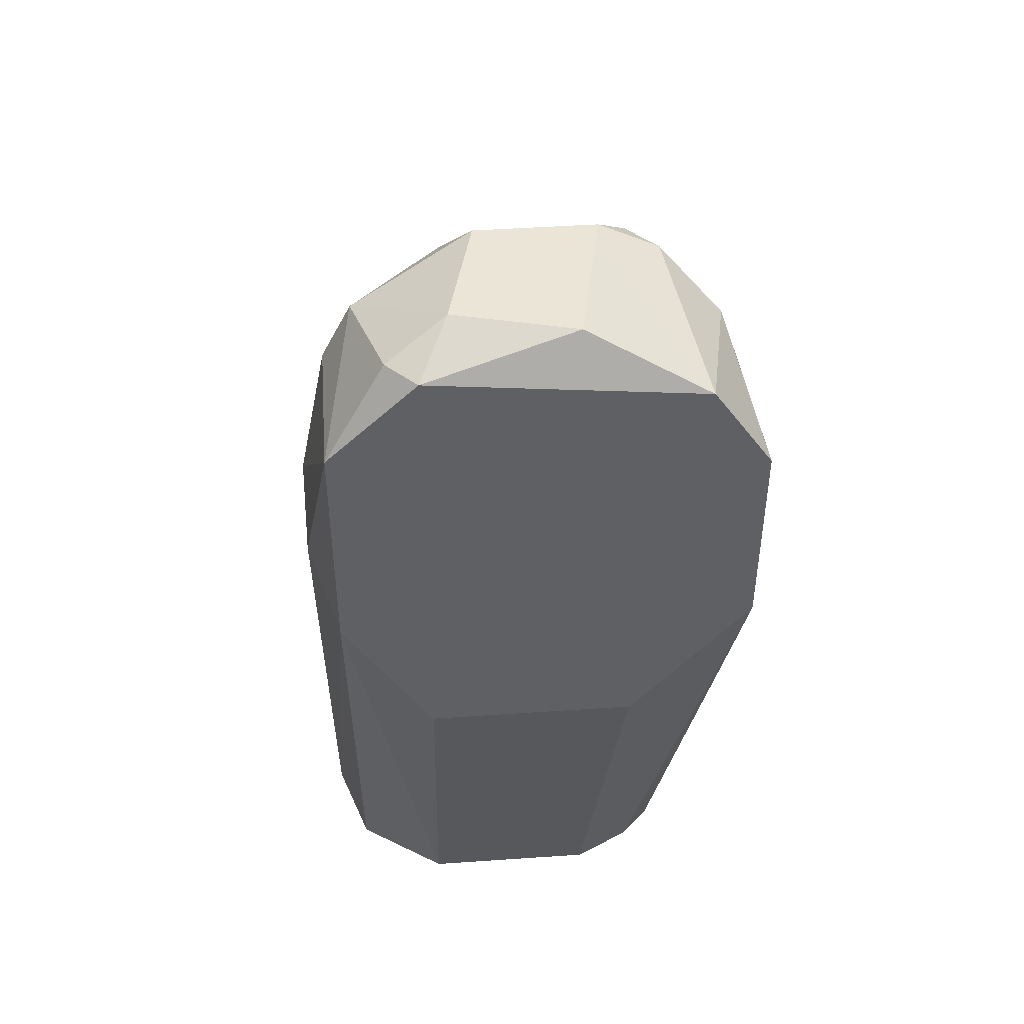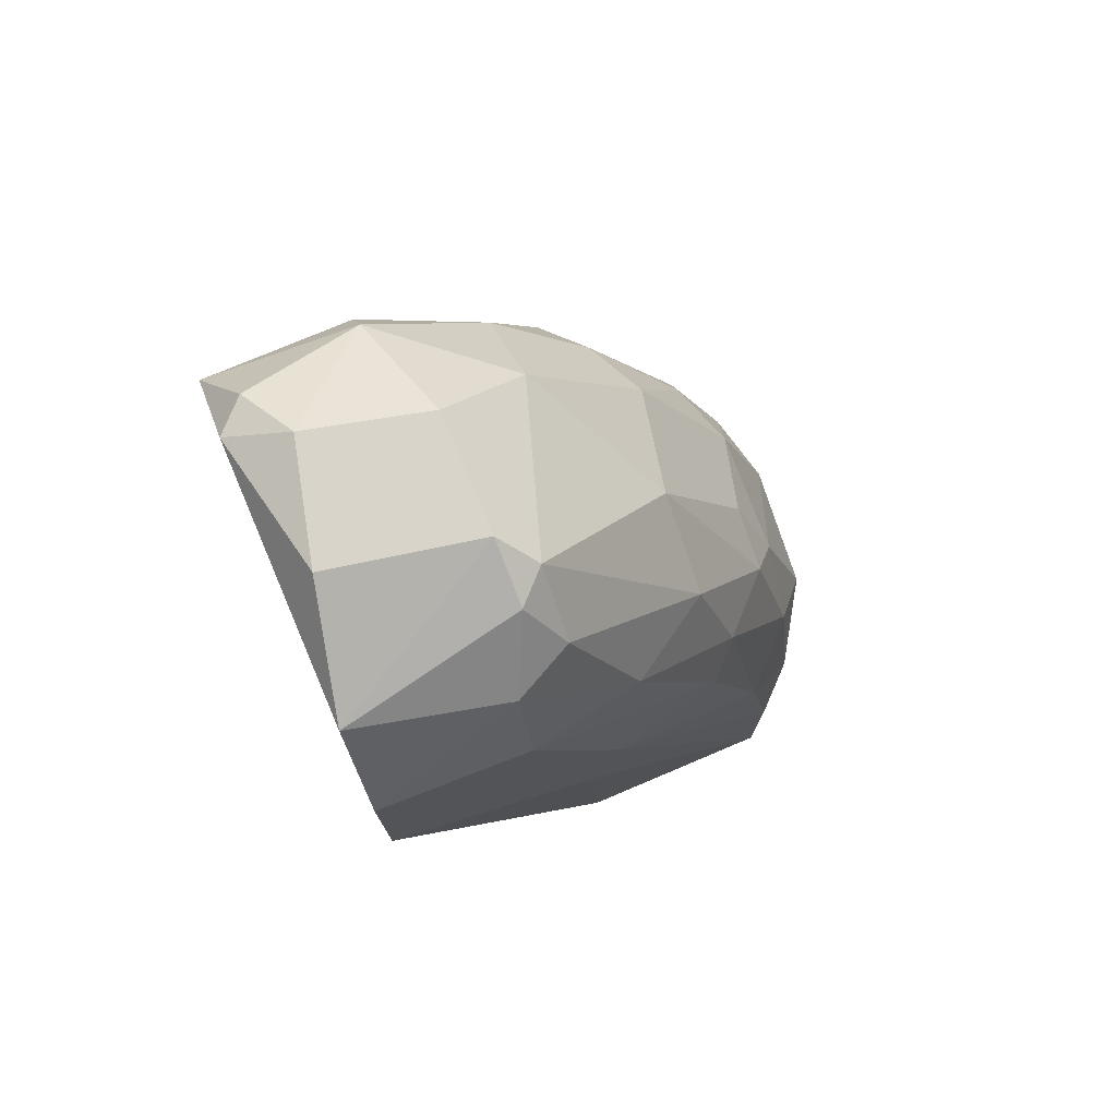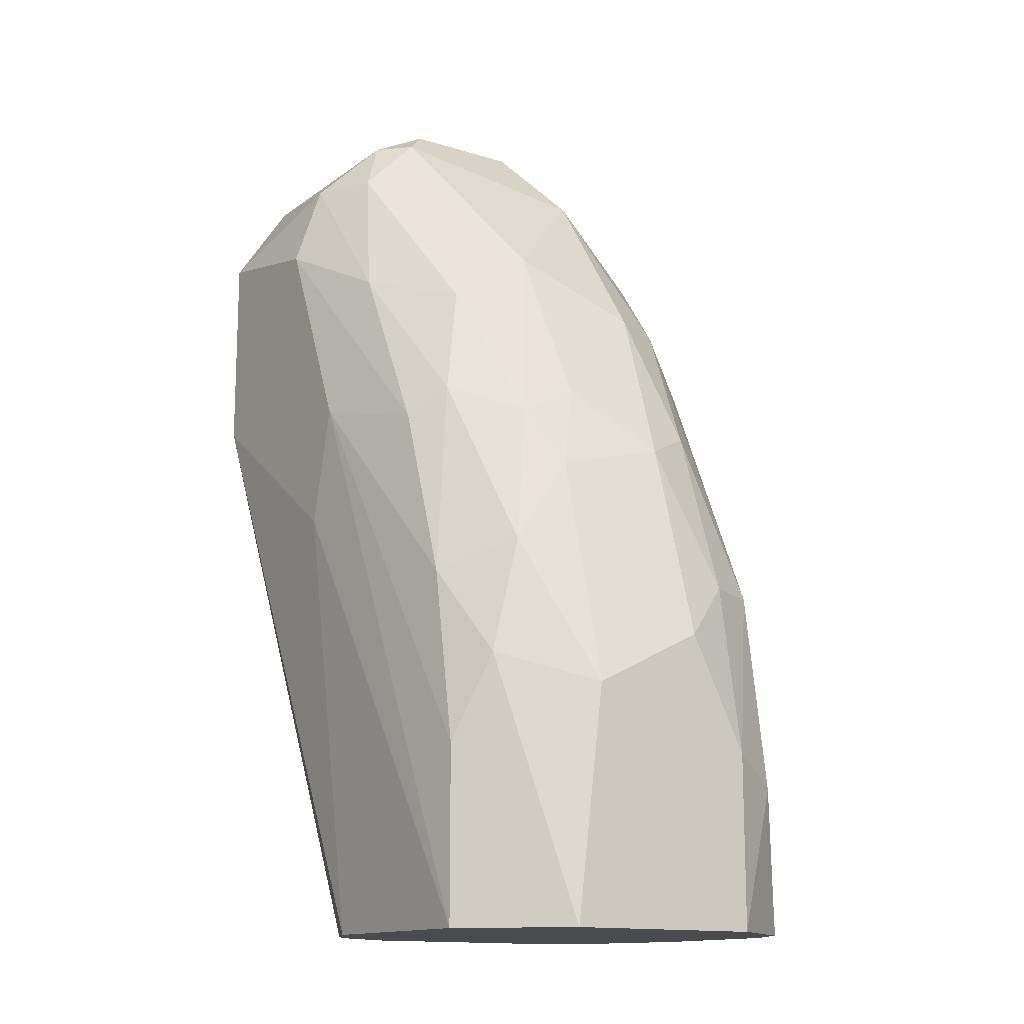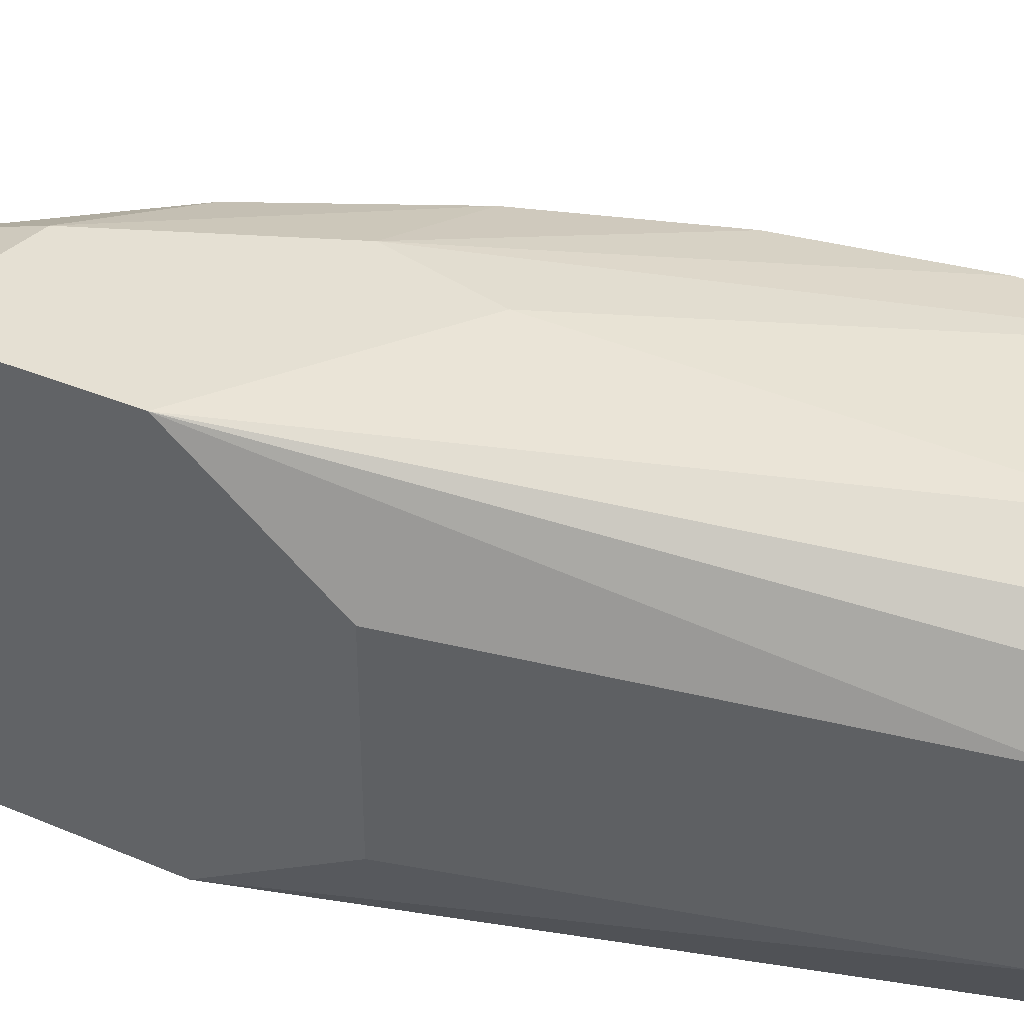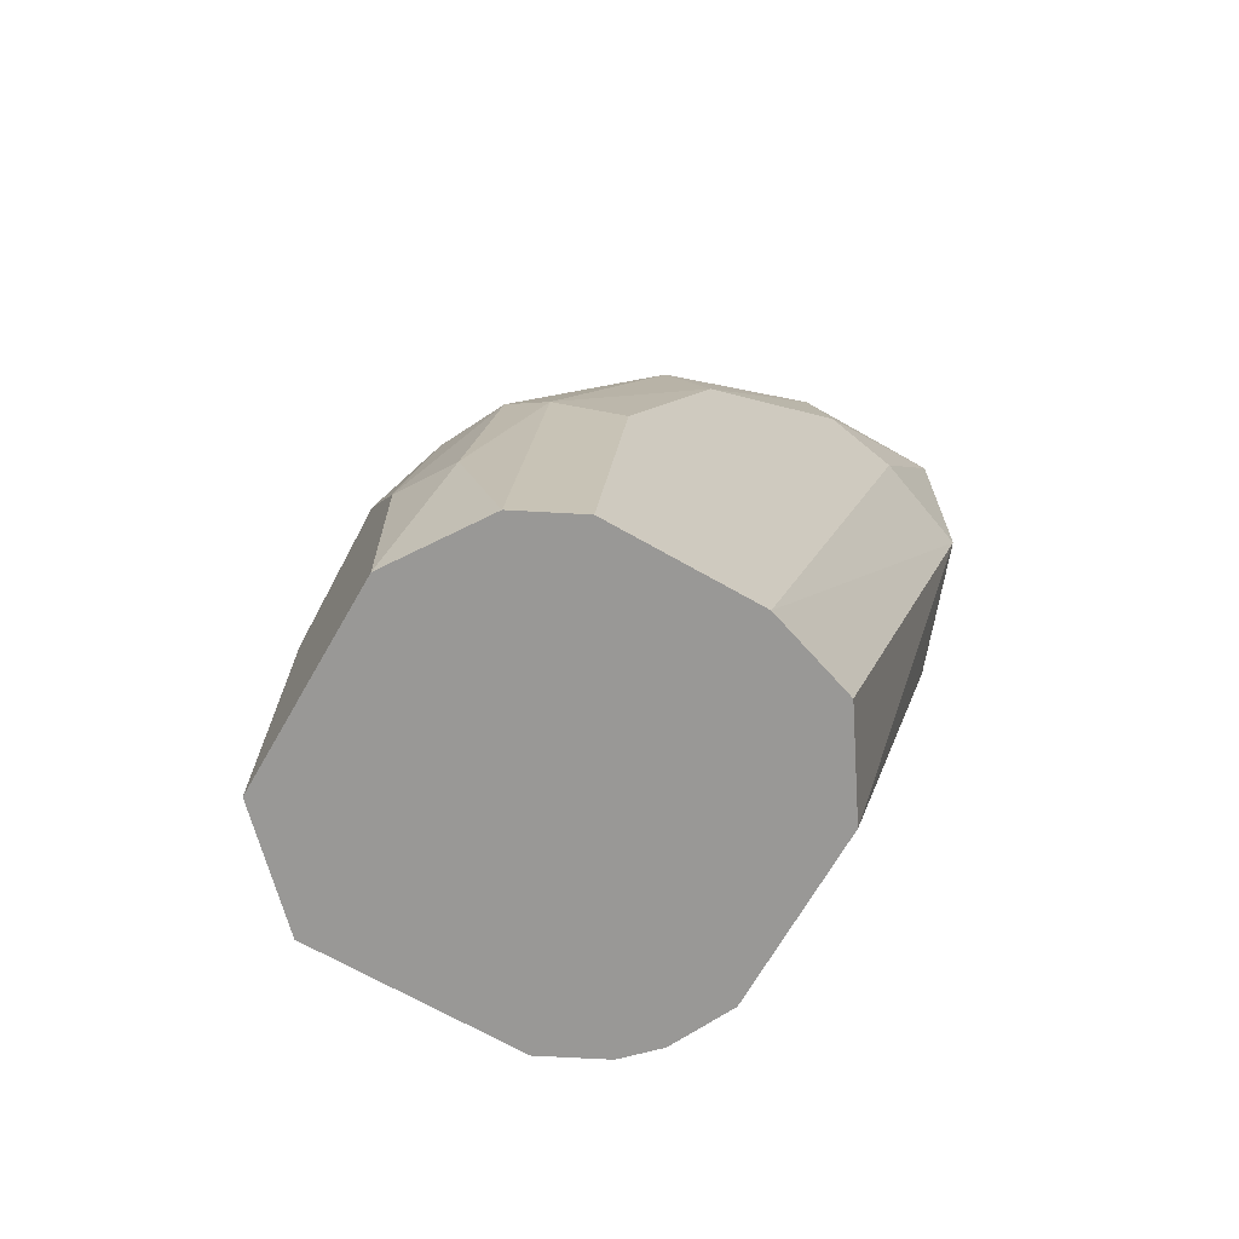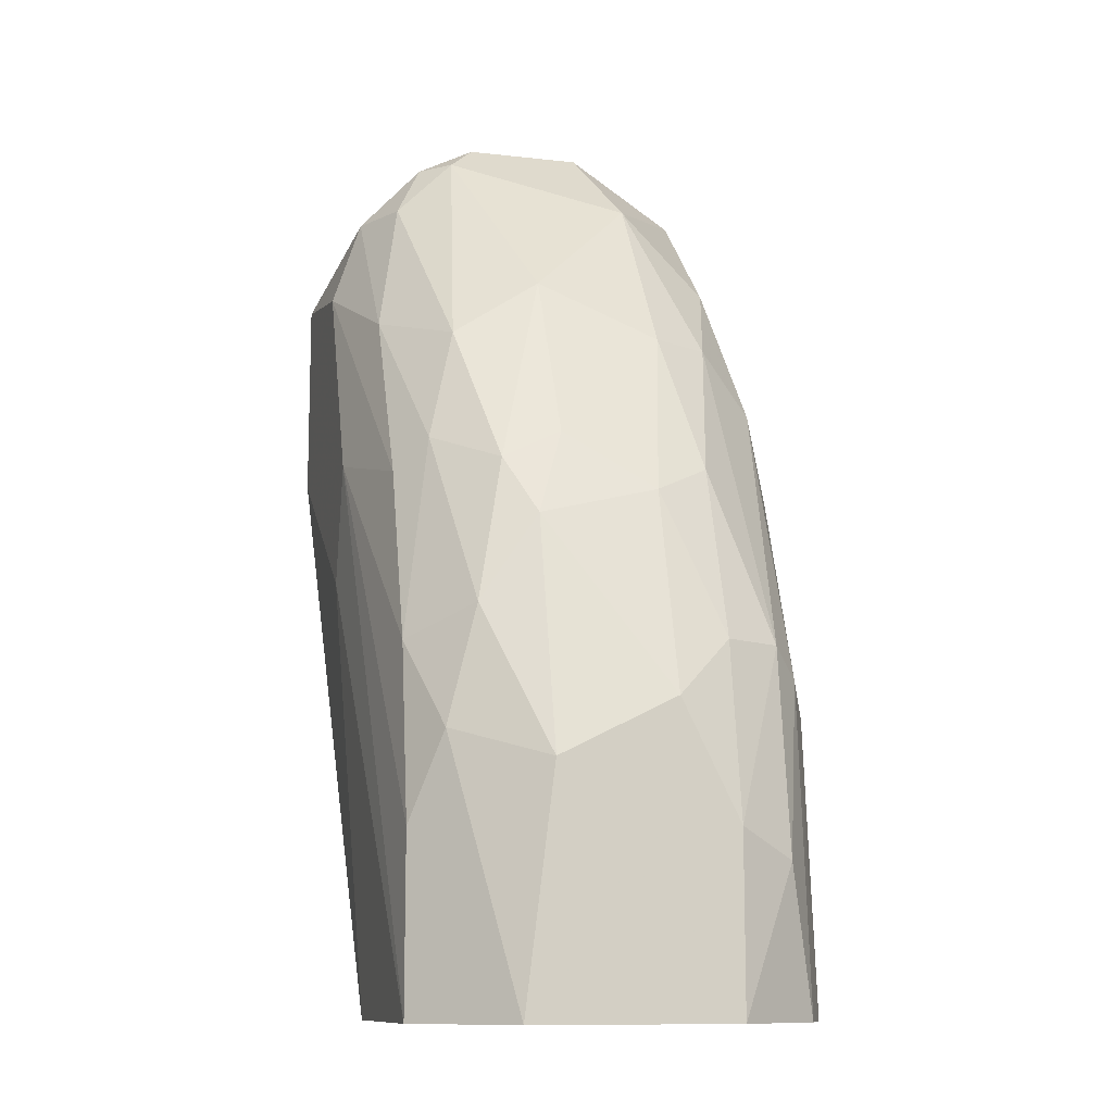
<metadata>
{"format":"obj","ext":"obj","renderer":"f3d","projection":"perspective","resolution":1024,"background":"white","views":[{"elev":46.0,"azim":-94.5,"up":"+Y"},{"elev":75.6,"azim":-23.0,"up":"+Y"},{"elev":-14.1,"azim":55.9,"up":"+Y"},{"elev":38.2,"azim":-61.9,"up":"+Z"},{"elev":-68.6,"azim":150.2,"up":"+Y"},{"elev":-11.1,"azim":74.5,"up":"+Y"}]}
</metadata>
<code>
v 0.01423 0.05584 -0.008054
v 0.01423 0.04863 0.01174
v 0.01423 0.05044 -0.01345
v 0.01423 0.03604 0.01174
v 0.01423 0.03604 -0.01345
v 0.01423 0.05404 0.008142
v 0.01423 0.02705 0.004542
v 0.01423 0.02705 -0.008054
v 0.02683 0.05224 0.008142
v 0.02683 0.05584 0.004542
v 0.02683 0.02705 0.01174
v 0.04122 4.4e-05 0.009942
v 0.04122 0.03423 0.000942
v 0.04122 0.01085 0.009942
v 0.04122 0.03243 0.004542
v 0.04122 0.03243 -0.008054
v 0.04122 0.01985 -0.01345
v 0.03762 0.04144 -0.006254
v 0.03762 0.01805 -0.01526
v 0.03762 0.03423 0.008142
v 0.04302 4.4e-05 -0.01345
v 0.04302 0.03064 -0.004454
v 0.04302 0.02345 0.006342
v 0.04302 0.02165 -0.01165
v 0.04302 0.02884 0.002742
v 0.04302 0.01625 0.008142
v 0.02143 4.4e-05 0.002742
v 0.02143 4.4e-05 -0.008054
v 0.03222 0.03243 -0.01526
v 0.03582 0.04144 0.006342
v 0.03582 0.04144 -0.009854
v 0.03582 0.04504 0.000942
v 0.03582 0.03243 0.009942
v 0.04482 0.009048 -0.01165
v 0.04482 0.02165 -0.008054
v 0.02863 4.4e-05 0.009942
v 0.02863 0.03423 0.01174
v 0.01603 0.05584 -0.009854
v 0.01603 0.05764 0.000942
v 0.02503 0.05584 0.006342
v 0.02503 4.4e-05 0.008142
v 0.02503 4.4e-05 -0.01345
v 0.02503 0.05764 0.002742
v 0.02503 0.05764 -0.004454
v 0.03942 4.4e-05 -0.01526
v 0.03942 0.02165 0.009942
v 0.01783 0.05764 -0.006254
v 0.02323 0.05224 0.009942
v 0.02323 0.04144 -0.01526
v 0.02323 4.4e-05 0.006342
v 0.02323 0.05044 -0.01345
v 0.02323 0.05404 -0.01165
v 0.02323 0.04684 0.01174
v 0.03043 0.05224 -0.006254
v 0.03043 4.4e-05 -0.01526
v 0.03043 0.04324 0.009942
v 0.03043 0.04684 -0.01165
v 0.01963 0.03784 -0.01526
v 0.03402 0.03784 -0.01345
v 0.04662 4.4e-05 0.004542
v 0.04662 4.4e-05 -0.008054
v 0.04662 0.01805 -0.004454
v 0.04662 0.01085 -0.008054
v 0.04662 0.01444 0.002742
f 26 23 46
f 8 7 2
f 55 60 41
f 8 2 3
f 7 8 28
f 55 41 28
f 60 55 45
f 41 60 36
f 8 3 5
f 28 8 5
f 45 55 49
f 2 7 4
f 41 36 4
f 37 2 4
f 7 28 27
f 28 41 27
f 4 7 27
f 60 45 61
f 62 60 61
f 60 14 12
f 36 60 12
f 14 37 12
f 3 2 1
f 55 28 42
f 5 55 42
f 28 5 42
f 45 49 19
f 13 18 32
f 52 44 54
f 44 10 54
f 32 18 54
f 10 32 54
f 1 2 6
f 39 1 6
f 2 37 53
f 60 62 64
f 5 3 58
f 55 5 58
f 3 49 58
f 49 55 58
f 4 36 11
f 37 4 11
f 36 12 11
f 12 37 11
f 10 9 30
f 32 10 30
f 18 13 22
f 53 37 33
f 24 59 31
f 54 18 31
f 6 2 48
f 2 53 48
f 44 39 43
f 10 44 43
f 39 6 43
f 64 62 25
f 23 64 25
f 22 13 25
f 62 22 25
f 3 52 51
f 49 3 51
f 14 60 26
f 60 64 26
f 64 23 26
f 19 49 29
f 51 59 29
f 49 51 29
f 52 54 57
f 31 59 57
f 54 31 57
f 51 52 57
f 59 51 57
f 44 52 47
f 39 44 47
f 1 39 47
f 30 9 56
f 20 30 56
f 33 20 56
f 53 33 56
f 9 48 56
f 48 53 56
f 24 34 17
f 59 24 17
f 45 19 17
f 29 59 17
f 19 29 17
f 61 45 21
f 34 61 21
f 17 34 21
f 45 17 21
f 18 22 16
f 24 31 16
f 31 18 16
f 41 4 50
f 27 41 50
f 4 27 50
f 61 34 63
f 62 61 63
f 34 24 63
f 20 23 15
f 13 32 15
f 30 20 15
f 32 30 15
f 23 25 15
f 25 13 15
f 52 3 38
f 3 1 38
f 47 52 38
f 1 47 38
f 22 62 35
f 24 16 35
f 16 22 35
f 62 63 35
f 63 24 35
f 9 10 40
f 48 9 40
f 6 48 40
f 10 43 40
f 43 6 40
f 37 14 46
f 23 20 46
f 33 37 46
f 20 33 46
f 14 26 46

</code>
